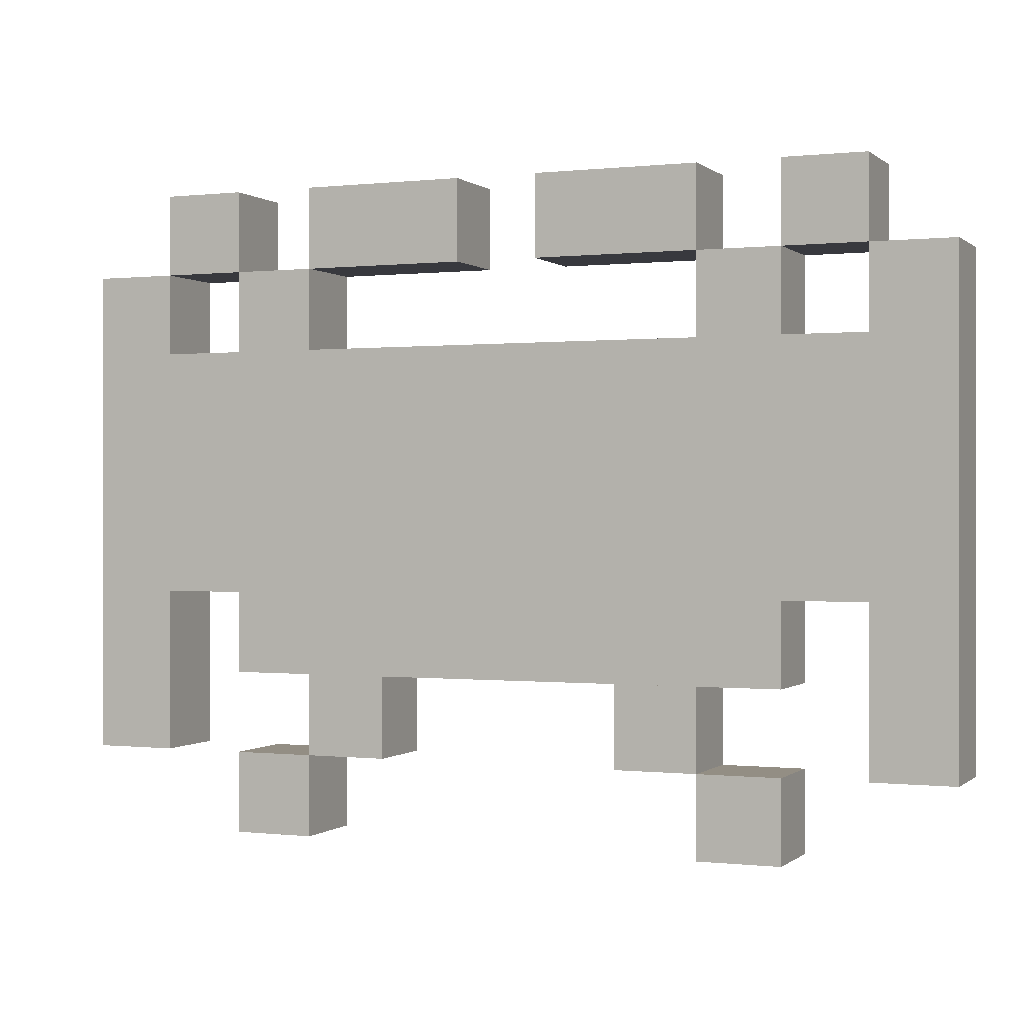
<metadata>
{"format":"obj","ext":"obj","renderer":"f3d","projection":"perspective","resolution":1024,"background":"white","views":[{"elev":-0.0,"azim":22.8,"up":"+Z"}]}
</metadata>
<code>
o medium_invader_Plane.046
v 5 0 -7
v 7 0 -7
v 5 0 -9
v 7 0 -9
v 3 0 -5
v 5 0 -5
v 3 0 -7
v 5 0 -7
v -7 0 -7
v -5 0 -7
v -7 0 -9
v -5 0 -9
v -5 0 -5
v -3 0 -5
v -5 0 -7
v -3 0 -7
v 1 0 -1
v 3 0 -1
v 1 0 -3
v 3 0 -3
v -1 0 -1
v 1 0 -1
v -1 0 -3
v 1 0 -3
v -3 0 -1
v -1 0 -1
v -3 0 -3
v -1 0 -3
v -3 0 -3
v -1 0 -3
v -3 0 -5
v -1 0 -5
v -1 0 -3
v 1 0 -3
v -1 0 -5
v 1 0 -5
v 1 0 -3
v 3 0 -3
v 1 0 -5
v 3 0 -5
v 3 0 -3
v 5 0 -3
v 3 0 -5
v 5 0 -5
v 5 0 -3
v 7 0 -3
v 5 0 -5
v 7 0 -5
v 5 0 -1
v 7 0 -1
v 5 0 -3
v 7 0 -3
v 7 0 -1
v 9 0 -1
v 7 0 -3
v 9 0 -3
v 9 0 5
v 11 0 5
v 9 0 3
v 11 0 3
v 9 0 3
v 11 0 3
v 9 0 1
v 11 0 1
v 9 0 1
v 11 0 1
v 9 0 -1
v 11 0 -1
v 7 0 1
v 9 0 1
v 7 0 -1
v 9 0 -1
v 5 0 1
v 7 0 1
v 5 0 -1
v 7 0 -1
v 3 0 1
v 5 0 1
v 3 0 -1
v 5 0 -1
v 1 0 1
v 3 0 1
v 1 0 -1
v 3 0 -1
v -1 0 1
v 1 0 1
v -1 0 -1
v 1 0 -1
v -3 0 1
v -1 0 1
v -3 0 -1
v -1 0 -1
v -5 0 1
v -3 0 1
v -5 0 -1
v -3 0 -1
v -5 0 -3
v -3 0 -3
v -5 0 -5
v -3 0 -5
v -7 0 -3
v -5 0 -3
v -7 0 -5
v -5 0 -5
v 3 0 3
v 5 0 3
v 3 0 1
v 5 0 1
v 5 0 3
v 7 0 3
v 5 0 1
v 7 0 1
v 5 0 5
v 7 0 5
v 5 0 3
v 7 0 3
v 3 0 7
v 5 0 7
v 3 0 5
v 5 0 5
v 1 0 7
v 3 0 7
v 1 0 5
v 3 0 5
v 1 0 3
v 3 0 3
v 1 0 1
v 3 0 1
v -1 0 3
v 1 0 3
v -1 0 1
v 1 0 1
v -3 0 3
v -1 0 3
v -3 0 1
v -1 0 1
v -5 0 3
v -3 0 3
v -5 0 1
v -3 0 1
v -3 0 7
v -1 0 7
v -3 0 5
v -1 0 5
v -5 0 7
v -3 0 7
v -5 0 5
v -3 0 5
v -7 0 5
v -5 0 5
v -7 0 3
v -5 0 3
v -7 0 3
v -5 0 3
v -7 0 1
v -5 0 1
v -7 0 1
v -5 0 1
v -7 0 -1
v -5 0 -1
v -7 0 -1
v -5 0 -1
v -7 0 -3
v -5 0 -3
v -9 0 -1
v -7 0 -1
v -9 0 -3
v -7 0 -3
v -9 0 1
v -7 0 1
v -9 0 -1
v -7 0 -1
v -11 0 1
v -9 0 1
v -11 0 -1
v -9 0 -1
v -11 0 3
v -9 0 3
v -11 0 1
v -9 0 1
v -11 0 5
v -9 0 5
v -11 0 3
v -9 0 3
v -5 0 -1
v -3 0 -1
v -5 0 -3
v -3 0 -3
v 3 0 -1
v 5 0 -1
v 3 0 -3
v 5 0 -3
v 5 -2 -9
v 5 -2 -7
v 7 -2 -7
v 7 -2 -9
v 3 -2 -7
v 3 -2 -5
v 5 -2 -5
v 5 -2 -7
v -7 -2 -9
v -7 -2 -7
v -5 -2 -7
v -5 -2 -9
v -5 -2 -7
v -5 -2 -5
v -3 -2 -5
v -3 -2 -7
v 1 -2 -3
v 1 -2 -1
v 3 -2 -1
v 3 -2 -3
v -1 -2 -3
v -1 -2 -1
v 1 -2 -1
v 1 -2 -3
v -3 -2 -3
v -3 -2 -1
v -1 -2 -1
v -1 -2 -3
v -3 -2 -5
v -3 -2 -3
v -1 -2 -3
v -1 -2 -5
v -1 -2 -5
v -1 -2 -3
v 1 -2 -3
v 1 -2 -5
v 1 -2 -5
v 1 -2 -3
v 3 -2 -3
v 3 -2 -5
v 3 -2 -5
v 3 -2 -3
v 5 -2 -3
v 5 -2 -5
v 5 -2 -5
v 5 -2 -3
v 7 -2 -3
v 7 -2 -5
v 5 -2 -3
v 5 -2 -1
v 7 -2 -1
v 7 -2 -3
v 7 -2 -3
v 7 -2 -1
v 9 -2 -1
v 9 -2 -3
v 9 -2 3
v 9 -2 5
v 11 -2 5
v 11 -2 3
v 9 -2 1
v 9 -2 3
v 11 -2 3
v 11 -2 1
v 9 -2 -1
v 9 -2 1
v 11 -2 1
v 11 -2 -1
v 7 -2 -1
v 7 -2 1
v 9 -2 1
v 9 -2 -1
v 5 -2 -1
v 5 -2 1
v 7 -2 1
v 7 -2 -1
v 3 -2 -1
v 3 -2 1
v 5 -2 1
v 5 -2 -1
v 1 -2 -1
v 1 -2 1
v 3 -2 1
v 3 -2 -1
v -1 -2 -1
v -1 -2 1
v 1 -2 1
v 1 -2 -1
v -3 -2 -1
v -3 -2 1
v -1 -2 1
v -1 -2 -1
v -5 -2 -1
v -5 -2 1
v -3 -2 1
v -3 -2 -1
v -5 -2 -5
v -5 -2 -3
v -3 -2 -3
v -3 -2 -5
v -7 -2 -5
v -7 -2 -3
v -5 -2 -3
v -5 -2 -5
v 3 -2 1
v 3 -2 3
v 5 -2 3
v 5 -2 1
v 5 -2 1
v 5 -2 3
v 7 -2 3
v 7 -2 1
v 5 -2 3
v 5 -2 5
v 7 -2 5
v 7 -2 3
v 3 -2 5
v 3 -2 7
v 5 -2 7
v 5 -2 5
v 1 -2 5
v 1 -2 7
v 3 -2 7
v 3 -2 5
v 1 -2 1
v 1 -2 3
v 3 -2 3
v 3 -2 1
v -1 -2 1
v -1 -2 3
v 1 -2 3
v 1 -2 1
v -3 -2 1
v -3 -2 3
v -1 -2 3
v -1 -2 1
v -5 -2 1
v -5 -2 3
v -3 -2 3
v -3 -2 1
v -3 -2 5
v -3 -2 7
v -1 -2 7
v -1 -2 5
v -5 -2 5
v -5 -2 7
v -3 -2 7
v -3 -2 5
v -7 -2 3
v -7 -2 5
v -5 -2 5
v -5 -2 3
v -7 -2 1
v -7 -2 3
v -5 -2 3
v -5 -2 1
v -7 -2 -1
v -7 -2 1
v -5 -2 1
v -5 -2 -1
v -7 -2 -3
v -7 -2 -1
v -5 -2 -1
v -5 -2 -3
v -9 -2 -3
v -9 -2 -1
v -7 -2 -1
v -7 -2 -3
v -9 -2 -1
v -9 -2 1
v -7 -2 1
v -7 -2 -1
v -11 -2 -1
v -11 -2 1
v -9 -2 1
v -9 -2 -1
v -11 -2 1
v -11 -2 3
v -9 -2 3
v -9 -2 1
v -11 -2 3
v -11 -2 5
v -9 -2 5
v -9 -2 3
v -5 -2 -3
v -5 -2 -1
v -3 -2 -1
v -3 -2 -3
v 3 -2 -3
v 3 -2 -1
v 5 -2 -1
v 5 -2 -3
f 1 3 4 2
f 5 7 8 6
f 9 11 12 10
f 13 15 16 14
f 17 19 20 18
f 21 23 24 22
f 25 27 28 26
f 29 31 32 30
f 33 35 36 34
f 37 39 40 38
f 41 43 44 42
f 45 47 48 46
f 49 51 52 50
f 53 55 56 54
f 57 59 60 58
f 61 63 64 62
f 65 67 68 66
f 69 71 72 70
f 73 75 76 74
f 77 79 80 78
f 81 83 84 82
f 85 87 88 86
f 89 91 92 90
f 93 95 96 94
f 97 99 100 98
f 101 103 104 102
f 105 107 108 106
f 109 111 112 110
f 113 115 116 114
f 117 119 120 118
f 121 123 124 122
f 125 127 128 126
f 129 131 132 130
f 133 135 136 134
f 137 139 140 138
f 141 143 144 142
f 145 147 148 146
f 149 151 152 150
f 153 155 156 154
f 157 159 160 158
f 161 163 164 162
f 165 167 168 166
f 169 171 172 170
f 173 175 176 174
f 177 179 180 178
f 181 183 184 182
f 194 195 196 193
f 198 199 200 197
f 202 203 204 201
f 206 207 208 205
f 210 211 212 209
f 214 215 216 213
f 218 219 220 217
f 222 223 224 221
f 226 227 228 225
f 230 231 232 229
f 234 235 236 233
f 238 239 240 237
f 242 243 244 241
f 246 247 248 245
f 250 251 252 249
f 254 255 256 253
f 258 259 260 257
f 262 263 264 261
f 266 267 268 265
f 270 271 272 269
f 274 275 276 273
f 278 279 280 277
f 282 283 284 281
f 286 287 288 285
f 290 291 292 289
f 294 295 296 293
f 298 299 300 297
f 302 303 304 301
f 306 307 308 305
f 310 311 312 309
f 314 315 316 313
f 318 319 320 317
f 322 323 324 321
f 326 327 328 325
f 330 331 332 329
f 334 335 336 333
f 338 339 340 337
f 342 343 344 341
f 346 347 348 345
f 350 351 352 349
f 354 355 356 353
f 358 359 360 357
f 362 363 364 361
f 366 367 368 365
f 370 371 372 369
f 374 375 376 373
f 174 176 368 367
f 152 151 341 344
f 131 129 322 321
f 105 106 299 298
f 82 84 276 275
f 60 59 249 252
f 39 37 230 229
f 13 14 207 206
f 178 180 372 371
f 156 155 345 348
f 135 133 326 325
f 109 110 303 302
f 86 88 280 279
f 64 63 253 256
f 43 41 234 233
f 17 18 211 210
f 182 184 376 375
f 160 159 349 352
f 139 137 330 329
f 113 114 307 306
f 90 92 284 283
f 68 67 257 260
f 47 45 238 237
f 21 22 215 214
f 164 163 353 356
f 143 141 334 333
f 117 118 311 310
f 94 96 288 287
f 72 71 261 264
f 51 49 242 241
f 25 26 219 218
f 2 4 196 195
f 168 167 357 360
f 147 145 338 337
f 121 122 315 314
f 98 100 292 291
f 76 75 265 268
f 55 53 246 245
f 29 30 223 222
f 6 8 200 199
f 172 171 361 364
f 151 149 342 341
f 125 126 319 318
f 102 104 296 295
f 80 79 269 272
f 59 57 250 249
f 33 34 227 226
f 10 12 204 203
f 176 175 365 368
f 155 153 346 345
f 129 130 323 322
f 106 108 300 299
f 84 83 273 276
f 63 61 254 253
f 37 38 231 230
f 14 16 208 207
f 180 179 369 372
f 159 157 350 349
f 133 134 327 326
f 110 112 304 303
f 88 87 277 280
f 67 65 258 257
f 41 42 235 234
f 18 20 212 211
f 184 183 373 376
f 163 161 354 353
f 137 138 331 330
f 114 116 308 307
f 92 91 281 284
f 71 69 262 261
f 45 46 239 238
f 22 24 216 215
f 167 165 358 357
f 141 142 335 334
f 118 120 312 311
f 96 95 285 288
f 75 73 266 265
f 49 50 243 242
f 26 28 220 219
f 4 3 193 196
f 171 169 362 361
f 145 146 339 338
f 122 124 316 315
f 100 99 289 292
f 79 77 270 269
f 53 54 247 246
f 30 32 224 223
f 8 7 197 200
f 175 173 366 365
f 149 150 343 342
f 126 128 320 319
f 104 103 293 296
f 83 81 274 273
f 57 58 251 250
f 34 36 228 227
f 12 11 201 204
f 179 177 370 369
f 153 154 347 346
f 130 132 324 323
f 108 107 297 300
f 87 85 278 277
f 61 62 255 254
f 38 40 232 231
f 16 15 205 208
f 183 181 374 373
f 157 158 351 350
f 134 136 328 327
f 112 111 301 304
f 91 89 282 281
f 65 66 259 258
f 42 44 236 235
f 20 19 209 212
f 161 162 355 354
f 138 140 332 331
f 116 115 305 308
f 95 93 286 285
f 69 70 263 262
f 46 48 240 239
f 24 23 213 216
f 3 1 194 193
f 165 166 359 358
f 142 144 336 335
f 120 119 309 312
f 99 97 290 289
f 73 74 267 266
f 50 52 244 243
f 28 27 217 220
f 7 5 198 197
f 169 170 363 362
f 146 148 340 339
f 124 123 313 316
f 103 101 294 293
f 77 78 271 270
f 54 56 248 247
f 32 31 221 224
f 11 9 202 201
f 173 174 367 366
f 150 152 344 343
f 128 127 317 320
f 107 105 298 297
f 81 82 275 274
f 58 60 252 251
f 36 35 225 228
f 15 13 206 205
f 177 178 371 370
f 154 156 348 347
f 132 131 321 324
f 111 109 302 301
f 85 86 279 278
f 62 64 256 255
f 40 39 229 232
f 19 17 210 209
f 181 182 375 374
f 158 160 352 351
f 136 135 325 328
f 115 113 306 305
f 89 90 283 282
f 66 68 260 259
f 44 43 233 236
f 23 21 214 213
f 162 164 356 355
f 140 139 329 332
f 119 117 310 309
f 93 94 287 286
f 70 72 264 263
f 48 47 237 240
f 27 25 218 217
f 1 2 195 194
f 166 168 360 359
f 144 143 333 336
f 123 121 314 313
f 97 98 291 290
f 74 76 268 267
f 52 51 241 244
f 31 29 222 221
f 5 6 199 198
f 170 172 364 363
f 148 147 337 340
f 127 125 318 317
f 101 102 295 294
f 78 80 272 271
f 56 55 245 248
f 35 33 226 225
f 9 10 203 202
f 185 187 188 186
f 189 191 192 190
f 378 379 380 377
f 382 383 384 381
f 186 188 380 379
f 190 192 384 383
f 188 187 377 380
f 192 191 381 384
f 187 185 378 377
f 191 189 382 381
f 185 186 379 378
f 189 190 383 382
o medium_invader_action_Plane.024
v 5 0 -7
v 7 0 -7
v 5 0 -9
v 7 0 -9
v 3 0 -5
v 5 0 -5
v 3 0 -7
v 5 0 -7
v -7 0 -7
v -5 0 -7
v -7 0 -9
v -5 0 -9
v -5 0 -5
v -3 0 -5
v -5 0 -7
v -3 0 -7
v 1 0 -1
v 3 0 -1
v 1 0 -3
v 3 0 -3
v -1 0 -1
v 1 0 -1
v -1 0 -3
v 1 0 -3
v -3 0 -1
v -1 0 -1
v -3 0 -3
v -1 0 -3
v -3 0 -3
v -1 0 -3
v -3 0 -5
v -1 0 -5
v -1 0 -3
v 1 0 -3
v -1 0 -5
v 1 0 -5
v 1 0 -3
v 3 0 -3
v 1 0 -5
v 3 0 -5
v 3 0 -3
v 5 0 -3
v 3 0 -5
v 5 0 -5
v 5 0 -3
v 7 0 -3
v 5 0 -5
v 7 0 -5
v 5 0 -1
v 7 0 -1
v 5 0 -3
v 7 0 -3
v 7 0 -1
v 9 0 -1
v 7 0 -3
v 9 0 -3
v 9 0 1
v 11 0 1
v 9 0 -1
v 11 0 -1
v 9 0 -1
v 11 0 -1
v 9 0 -3
v 11 0 -3
v 9 0 -3
v 11 0 -3
v 9 0 -5
v 11 0 -5
v 7 0 1
v 9 0 1
v 7 0 -1
v 9 0 -1
v 5 0 1
v 7 0 1
v 5 0 -1
v 7 0 -1
v 3 0 1
v 5 0 1
v 3 0 -1
v 5 0 -1
v 1 0 1
v 3 0 1
v 1 0 -1
v 3 0 -1
v -1 0 1
v 1 0 1
v -1 0 -1
v 1 0 -1
v -3 0 1
v -1 0 1
v -3 0 -1
v -1 0 -1
v -5 0 1
v -3 0 1
v -5 0 -1
v -3 0 -1
v -5 0 -3
v -3 0 -3
v -5 0 -5
v -3 0 -5
v -7 0 -3
v -5 0 -3
v -7 0 -5
v -5 0 -5
v 3 0 3
v 5 0 3
v 3 0 1
v 5 0 1
v 5 0 3
v 7 0 3
v 5 0 1
v 7 0 1
v 5 0 5
v 7 0 5
v 5 0 3
v 7 0 3
v 7 0 7
v 9 0 7
v 7 0 5
v 9 0 5
v 1 0 3
v 3 0 3
v 1 0 1
v 3 0 1
v -1 0 3
v 1 0 3
v -1 0 1
v 1 0 1
v -3 0 3
v -1 0 3
v -3 0 1
v -1 0 1
v -5 0 3
v -3 0 3
v -5 0 1
v -3 0 1
v -9 0 7
v -7 0 7
v -9 0 5
v -7 0 5
v -9 0 3
v -7 0 3
v -9 0 1
v -7 0 1
v -7 0 5
v -5 0 5
v -7 0 3
v -5 0 3
v -7 0 3
v -5 0 3
v -7 0 1
v -5 0 1
v -7 0 1
v -5 0 1
v -7 0 -1
v -5 0 -1
v -7 0 -1
v -5 0 -1
v -7 0 -3
v -5 0 -3
v -9 0 -1
v -7 0 -1
v -9 0 -3
v -7 0 -3
v -9 0 1
v -7 0 1
v -9 0 -1
v -7 0 -1
v -11 0 -3
v -9 0 -3
v -11 0 -5
v -9 0 -5
v -11 0 -1
v -9 0 -1
v -11 0 -3
v -9 0 -3
v -11 0 1
v -9 0 1
v -11 0 -1
v -9 0 -1
v -11 0 -5
v -9 0 -5
v -11 0 -7
v -9 0 -7
v 7 0 3
v 9 0 3
v 7 0 1
v 9 0 1
v 9 0 -5
v 11 0 -5
v 9 0 -7
v 11 0 -7
v -5 0 -1
v -3 0 -1
v -5 0 -3
v -3 0 -3
v 3 0 -1
v 5 0 -1
v 3 0 -3
v 5 0 -3
v 5 -2 -9
v 5 -2 -7
v 7 -2 -7
v 7 -2 -9
v 3 -2 -7
v 3 -2 -5
v 5 -2 -5
v 5 -2 -7
v -7 -2 -9
v -7 -2 -7
v -5 -2 -7
v -5 -2 -9
v -5 -2 -7
v -5 -2 -5
v -3 -2 -5
v -3 -2 -7
v 1 -2 -3
v 1 -2 -1
v 3 -2 -1
v 3 -2 -3
v -1 -2 -3
v -1 -2 -1
v 1 -2 -1
v 1 -2 -3
v -3 -2 -3
v -3 -2 -1
v -1 -2 -1
v -1 -2 -3
v -3 -2 -5
v -3 -2 -3
v -1 -2 -3
v -1 -2 -5
v -1 -2 -5
v -1 -2 -3
v 1 -2 -3
v 1 -2 -5
v 1 -2 -5
v 1 -2 -3
v 3 -2 -3
v 3 -2 -5
v 3 -2 -5
v 3 -2 -3
v 5 -2 -3
v 5 -2 -5
v 5 -2 -5
v 5 -2 -3
v 7 -2 -3
v 7 -2 -5
v 5 -2 -3
v 5 -2 -1
v 7 -2 -1
v 7 -2 -3
v 7 -2 -3
v 7 -2 -1
v 9 -2 -1
v 9 -2 -3
v 9 -2 -1
v 9 -2 1
v 11 -2 1
v 11 -2 -1
v 9 -2 -3
v 9 -2 -1
v 11 -2 -1
v 11 -2 -3
v 9 -2 -5
v 9 -2 -3
v 11 -2 -3
v 11 -2 -5
v 7 -2 -1
v 7 -2 1
v 9 -2 1
v 9 -2 -1
v 5 -2 -1
v 5 -2 1
v 7 -2 1
v 7 -2 -1
v 3 -2 -1
v 3 -2 1
v 5 -2 1
v 5 -2 -1
v 1 -2 -1
v 1 -2 1
v 3 -2 1
v 3 -2 -1
v -1 -2 -1
v -1 -2 1
v 1 -2 1
v 1 -2 -1
v -3 -2 -1
v -3 -2 1
v -1 -2 1
v -1 -2 -1
v -5 -2 -1
v -5 -2 1
v -3 -2 1
v -3 -2 -1
v -5 -2 -5
v -5 -2 -3
v -3 -2 -3
v -3 -2 -5
v -7 -2 -5
v -7 -2 -3
v -5 -2 -3
v -5 -2 -5
v 3 -2 1
v 3 -2 3
v 5 -2 3
v 5 -2 1
v 5 -2 1
v 5 -2 3
v 7 -2 3
v 7 -2 1
v 5 -2 3
v 5 -2 5
v 7 -2 5
v 7 -2 3
v 7 -2 5
v 7 -2 7
v 9 -2 7
v 9 -2 5
v 1 -2 1
v 1 -2 3
v 3 -2 3
v 3 -2 1
v -1 -2 1
v -1 -2 3
v 1 -2 3
v 1 -2 1
v -3 -2 1
v -3 -2 3
v -1 -2 3
v -1 -2 1
v -5 -2 1
v -5 -2 3
v -3 -2 3
v -3 -2 1
v -9 -2 5
v -9 -2 7
v -7 -2 7
v -7 -2 5
v -9 -2 1
v -9 -2 3
v -7 -2 3
v -7 -2 1
v -7 -2 3
v -7 -2 5
v -5 -2 5
v -5 -2 3
v -7 -2 1
v -7 -2 3
v -5 -2 3
v -5 -2 1
v -7 -2 -1
v -7 -2 1
v -5 -2 1
v -5 -2 -1
v -7 -2 -3
v -7 -2 -1
v -5 -2 -1
v -5 -2 -3
v -9 -2 -3
v -9 -2 -1
v -7 -2 -1
v -7 -2 -3
v -9 -2 -1
v -9 -2 1
v -7 -2 1
v -7 -2 -1
v -11 -2 -5
v -11 -2 -3
v -9 -2 -3
v -9 -2 -5
v -11 -2 -3
v -11 -2 -1
v -9 -2 -1
v -9 -2 -3
v -11 -2 -1
v -11 -2 1
v -9 -2 1
v -9 -2 -1
v -11 -2 -7
v -11 -2 -5
v -9 -2 -5
v -9 -2 -7
v 7 -2 1
v 7 -2 3
v 9 -2 3
v 9 -2 1
v 9 -2 -7
v 9 -2 -5
v 11 -2 -5
v 11 -2 -7
v -5 -2 -3
v -5 -2 -1
v -3 -2 -1
v -3 -2 -3
v 3 -2 -3
v 3 -2 -1
v 5 -2 -1
v 5 -2 -3
f 385 387 388 386
f 389 391 392 390
f 393 395 396 394
f 397 399 400 398
f 401 403 404 402
f 405 407 408 406
f 409 411 412 410
f 413 415 416 414
f 417 419 420 418
f 421 423 424 422
f 425 427 428 426
f 429 431 432 430
f 433 435 436 434
f 437 439 440 438
f 441 443 444 442
f 445 447 448 446
f 449 451 452 450
f 453 455 456 454
f 457 459 460 458
f 461 463 464 462
f 465 467 468 466
f 469 471 472 470
f 473 475 476 474
f 477 479 480 478
f 481 483 484 482
f 485 487 488 486
f 489 491 492 490
f 493 495 496 494
f 497 499 500 498
f 501 503 504 502
f 505 507 508 506
f 509 511 512 510
f 513 515 516 514
f 517 519 520 518
f 521 523 524 522
f 525 527 528 526
f 529 531 532 530
f 533 535 536 534
f 537 539 540 538
f 541 543 544 542
f 545 547 548 546
f 549 551 552 550
f 553 555 556 554
f 557 559 560 558
f 561 563 564 562
f 565 567 568 566
f 569 571 572 570
f 573 575 576 574
f 586 587 588 585
f 590 591 592 589
f 594 595 596 593
f 598 599 600 597
f 602 603 604 601
f 606 607 608 605
f 610 611 612 609
f 614 615 616 613
f 618 619 620 617
f 622 623 624 621
f 626 627 628 625
f 630 631 632 629
f 634 635 636 633
f 638 639 640 637
f 642 643 644 641
f 646 647 648 645
f 650 651 652 649
f 654 655 656 653
f 658 659 660 657
f 662 663 664 661
f 666 667 668 665
f 670 671 672 669
f 674 675 676 673
f 678 679 680 677
f 682 683 684 681
f 686 687 688 685
f 690 691 692 689
f 694 695 696 693
f 698 699 700 697
f 702 703 704 701
f 706 707 708 705
f 710 711 712 709
f 714 715 716 713
f 718 719 720 717
f 722 723 724 721
f 726 727 728 725
f 730 731 732 729
f 734 735 736 733
f 738 739 740 737
f 742 743 744 741
f 746 747 748 745
f 750 751 752 749
f 754 755 756 753
f 758 759 760 757
f 762 763 764 761
f 766 767 768 765
f 770 771 772 769
f 774 775 776 773
f 439 437 638 637
f 510 512 712 711
f 476 475 673 676
f 549 550 751 750
f 443 441 642 641
f 514 516 716 715
f 480 479 677 680
f 553 554 755 754
f 447 445 646 645
f 518 520 720 719
f 484 483 681 684
f 557 558 759 758
f 451 449 650 649
f 522 524 724 723
f 488 487 685 688
f 561 562 763 762
f 455 453 654 653
f 526 528 728 727
f 492 491 689 692
f 565 566 767 766
f 459 457 658 657
f 530 532 732 731
f 496 495 693 696
f 569 570 771 770
f 463 461 662 661
f 534 536 736 735
f 500 499 697 700
f 573 574 775 774
f 385 386 587 586
f 467 465 666 665
f 538 540 740 739
f 504 503 701 704
f 389 390 591 590
f 471 469 670 669
f 542 544 744 743
f 508 507 705 708
f 393 394 595 594
f 475 473 674 673
f 546 548 748 747
f 512 511 709 712
f 479 477 678 677
f 397 398 599 598
f 550 552 752 751
f 516 515 713 716
f 483 481 682 681
f 401 402 603 602
f 554 556 756 755
f 520 519 717 720
f 487 485 686 685
f 405 406 607 606
f 558 560 760 759
f 524 523 721 724
f 491 489 690 689
f 409 410 611 610
f 562 564 764 763
f 528 527 725 728
f 495 493 694 693
f 413 414 615 614
f 566 568 768 767
f 532 531 729 732
f 499 497 698 697
f 417 418 619 618
f 570 572 772 771
f 536 535 733 736
f 503 501 702 701
f 421 422 623 622
f 574 576 776 775
f 386 388 588 587
f 540 539 737 740
f 507 505 706 705
f 425 426 627 626
f 390 392 592 591
f 544 543 741 744
f 511 509 710 709
f 429 430 631 630
f 394 396 596 595
f 548 547 745 748
f 433 434 635 634
f 515 513 714 713
f 398 400 600 599
f 552 551 749 752
f 437 438 639 638
f 519 517 718 717
f 402 404 604 603
f 556 555 753 756
f 441 442 643 642
f 523 521 722 721
f 406 408 608 607
f 560 559 757 760
f 445 446 647 646
f 527 525 726 725
f 410 412 612 611
f 564 563 761 764
f 449 450 651 650
f 531 529 730 729
f 414 416 616 615
f 568 567 765 768
f 453 454 655 654
f 535 533 734 733
f 418 420 620 619
f 572 571 769 772
f 457 458 659 658
f 539 537 738 737
f 422 424 624 623
f 576 575 773 776
f 388 387 585 588
f 461 462 663 662
f 543 541 742 741
f 426 428 628 627
f 392 391 589 592
f 465 466 667 666
f 547 545 746 745
f 430 432 632 631
f 396 395 593 596
f 469 470 671 670
f 551 549 750 749
f 434 436 636 635
f 400 399 597 600
f 473 474 675 674
f 555 553 754 753
f 438 440 640 639
f 404 403 601 604
f 477 478 679 678
f 559 557 758 757
f 442 444 644 643
f 408 407 605 608
f 481 482 683 682
f 563 561 762 761
f 446 448 648 647
f 412 411 609 612
f 485 486 687 686
f 567 565 766 765
f 450 452 652 651
f 416 415 613 616
f 571 569 770 769
f 489 490 691 690
f 454 456 656 655
f 420 419 617 620
f 575 573 774 773
f 493 494 695 694
f 387 385 586 585
f 458 460 660 659
f 424 423 621 624
f 497 498 699 698
f 391 389 590 589
f 462 464 664 663
f 428 427 625 628
f 501 502 703 702
f 395 393 594 593
f 466 468 668 667
f 432 431 629 632
f 505 506 707 706
f 399 397 598 597
f 470 472 672 671
f 436 435 633 636
f 509 510 711 710
f 403 401 602 601
f 474 476 676 675
f 440 439 637 640
f 513 514 715 714
f 407 405 606 605
f 478 480 680 679
f 444 443 641 644
f 517 518 719 718
f 411 409 610 609
f 482 484 684 683
f 448 447 645 648
f 521 522 723 722
f 415 413 614 613
f 486 488 688 687
f 452 451 649 652
f 525 526 727 726
f 419 417 618 617
f 490 492 692 691
f 456 455 653 656
f 529 530 731 730
f 423 421 622 621
f 494 496 696 695
f 460 459 657 660
f 533 534 735 734
f 427 425 626 625
f 498 500 700 699
f 464 463 661 664
f 537 538 739 738
f 431 429 630 629
f 502 504 704 703
f 468 467 665 668
f 541 542 743 742
f 435 433 634 633
f 506 508 708 707
f 472 471 669 672
f 545 546 747 746
f 577 579 580 578
f 581 583 584 582
f 778 779 780 777
f 782 783 784 781
f 577 578 779 778
f 581 582 783 782
f 578 580 780 779
f 582 584 784 783
f 580 579 777 780
f 584 583 781 784
f 579 577 778 777
f 583 581 782 781

</code>
